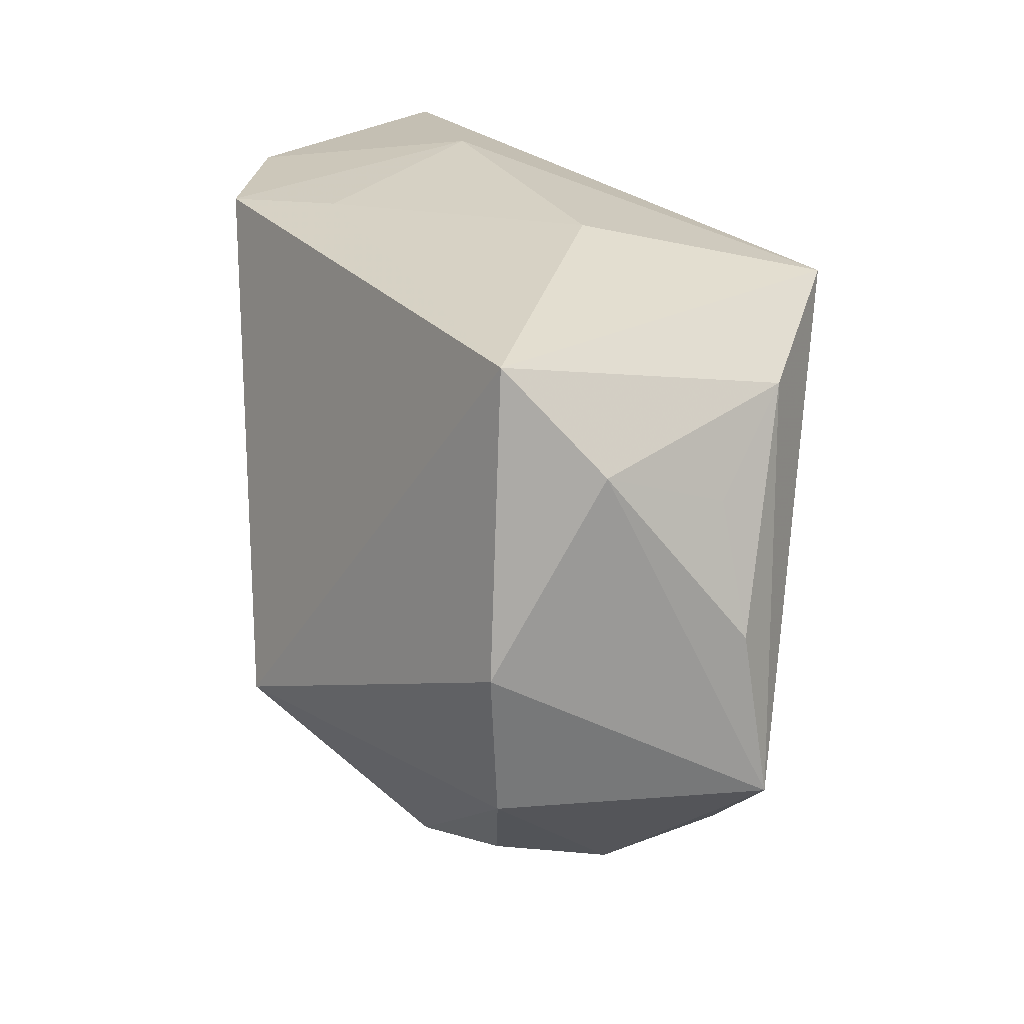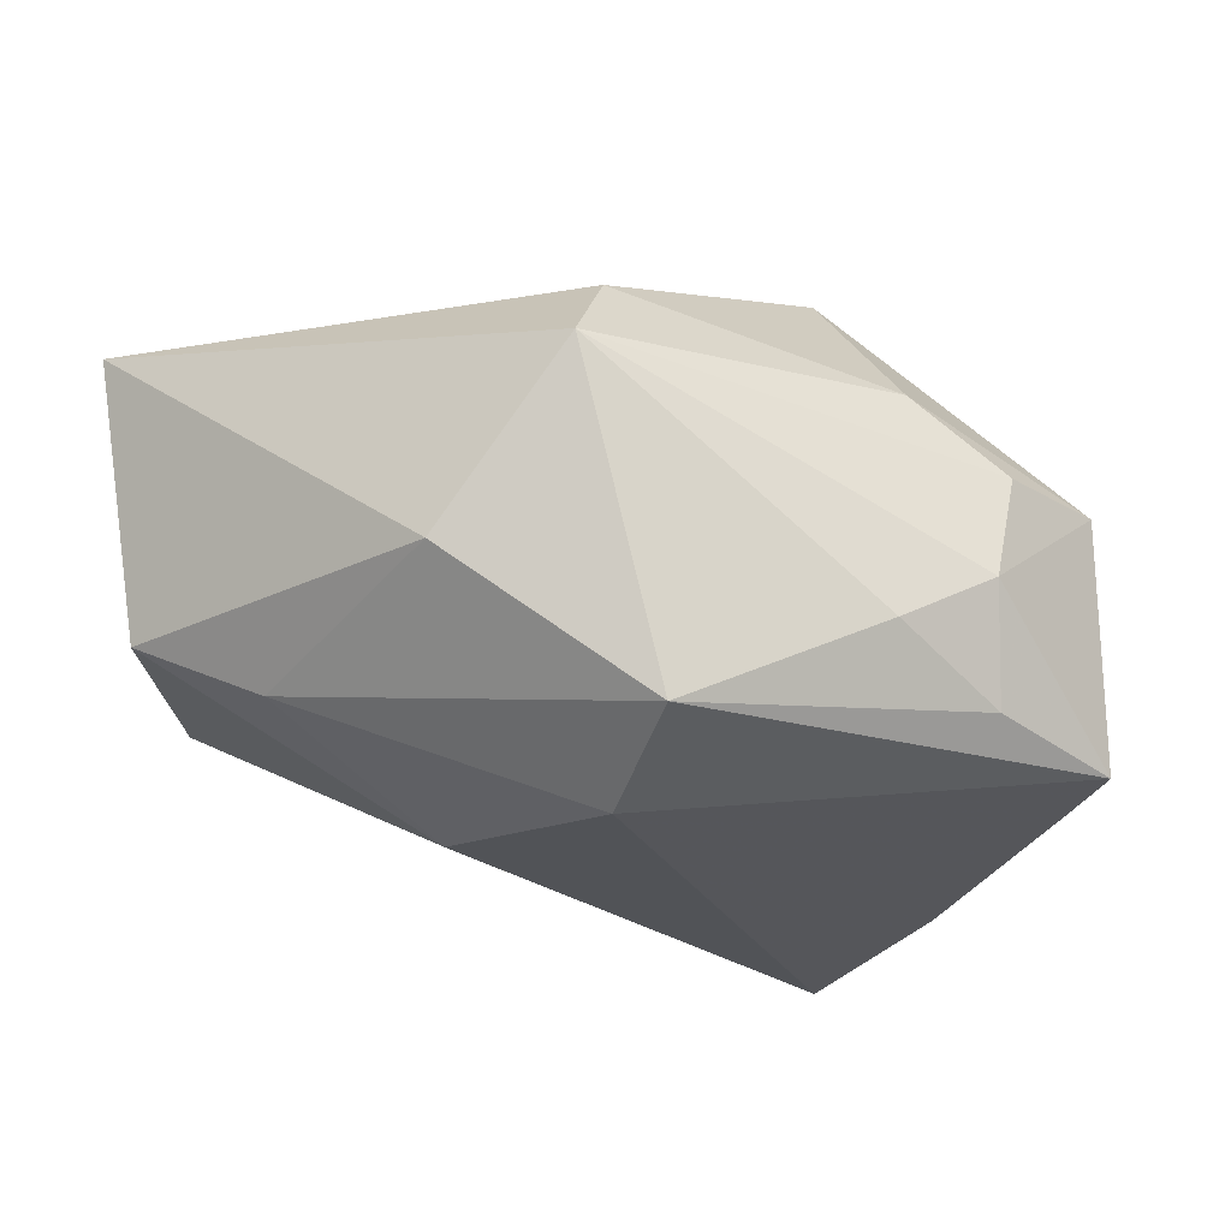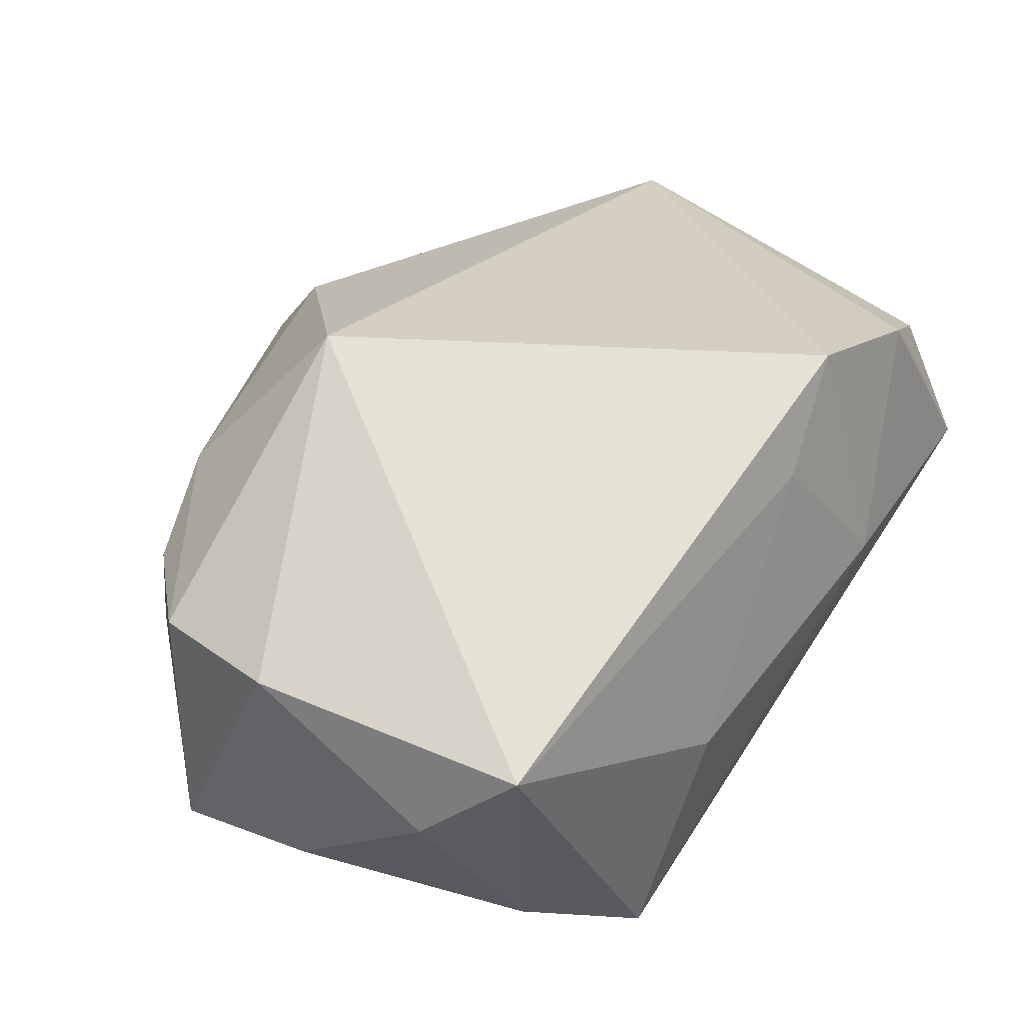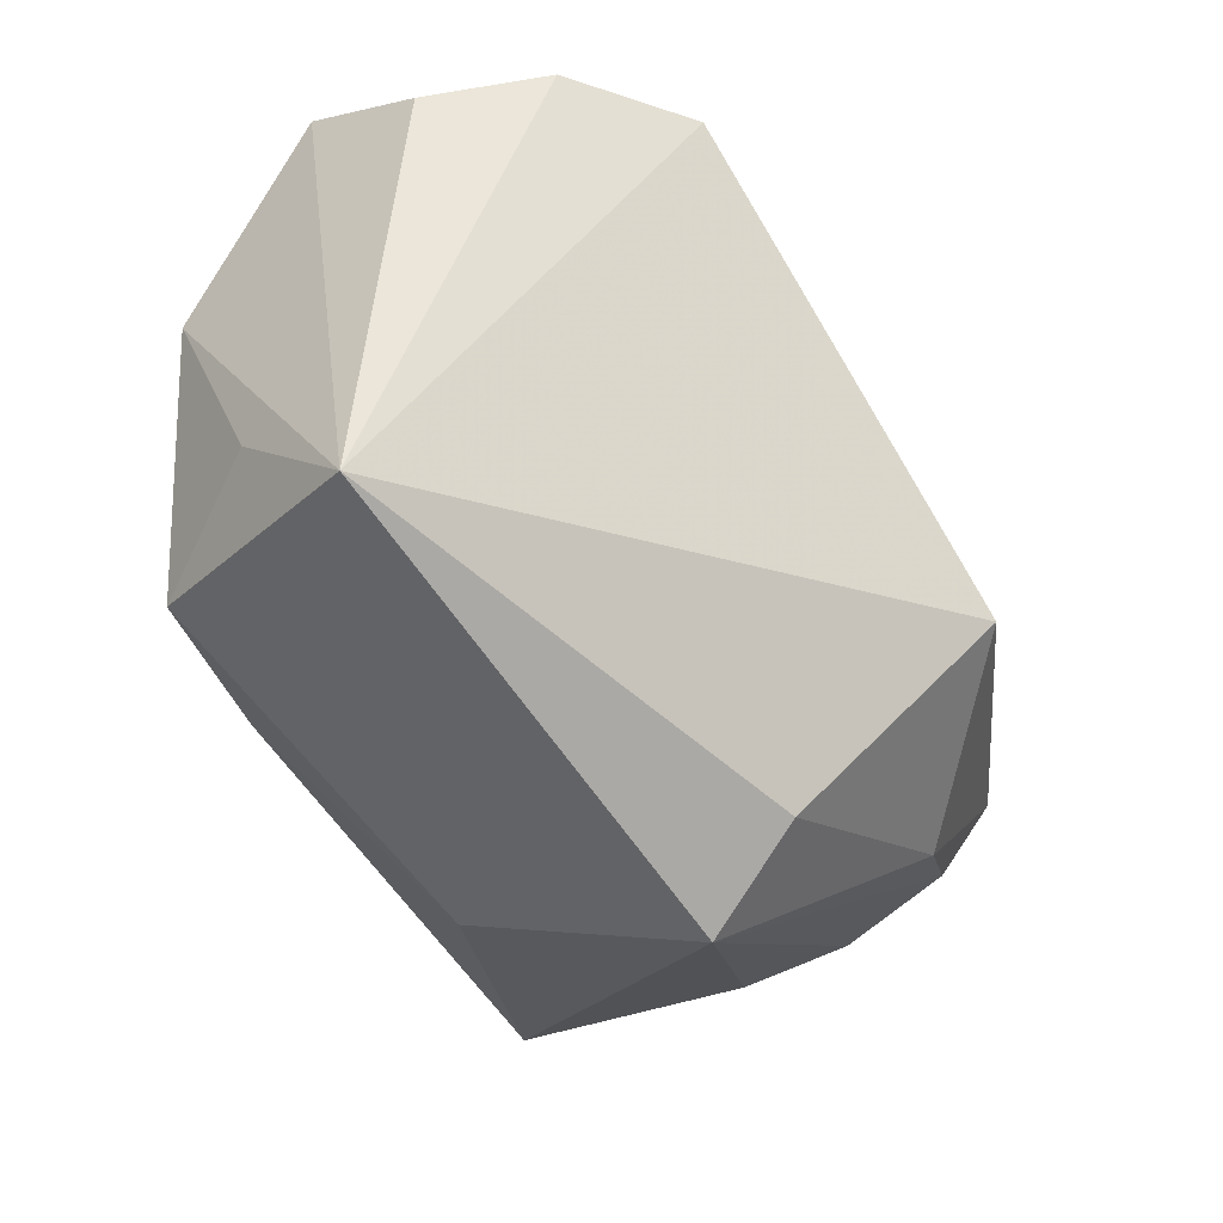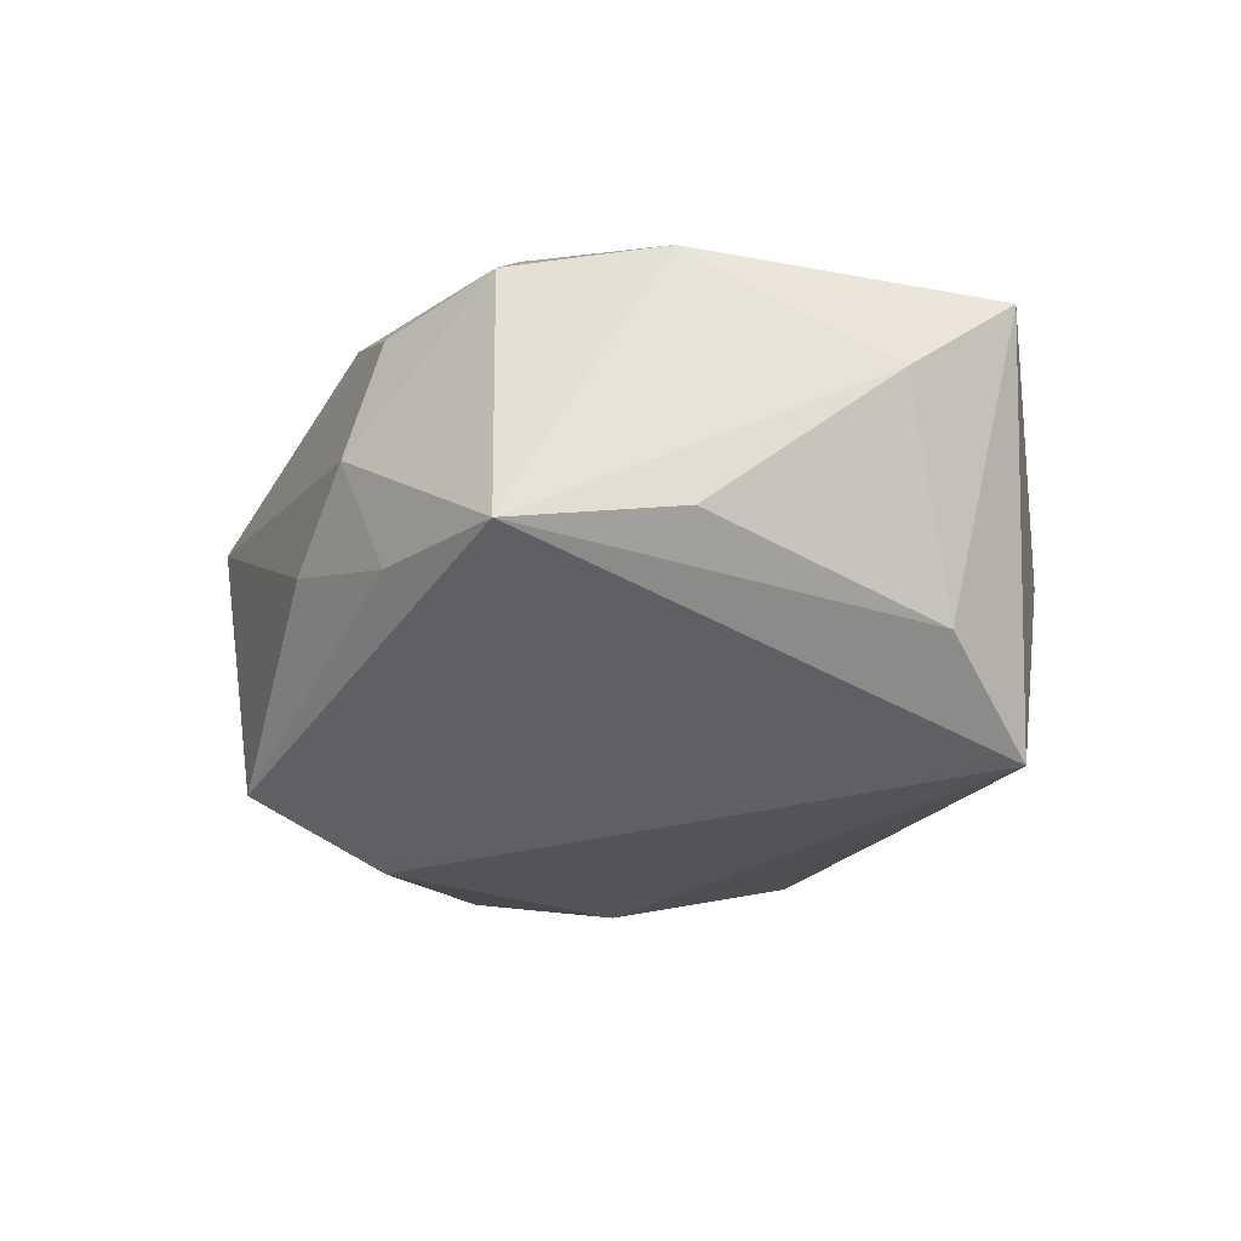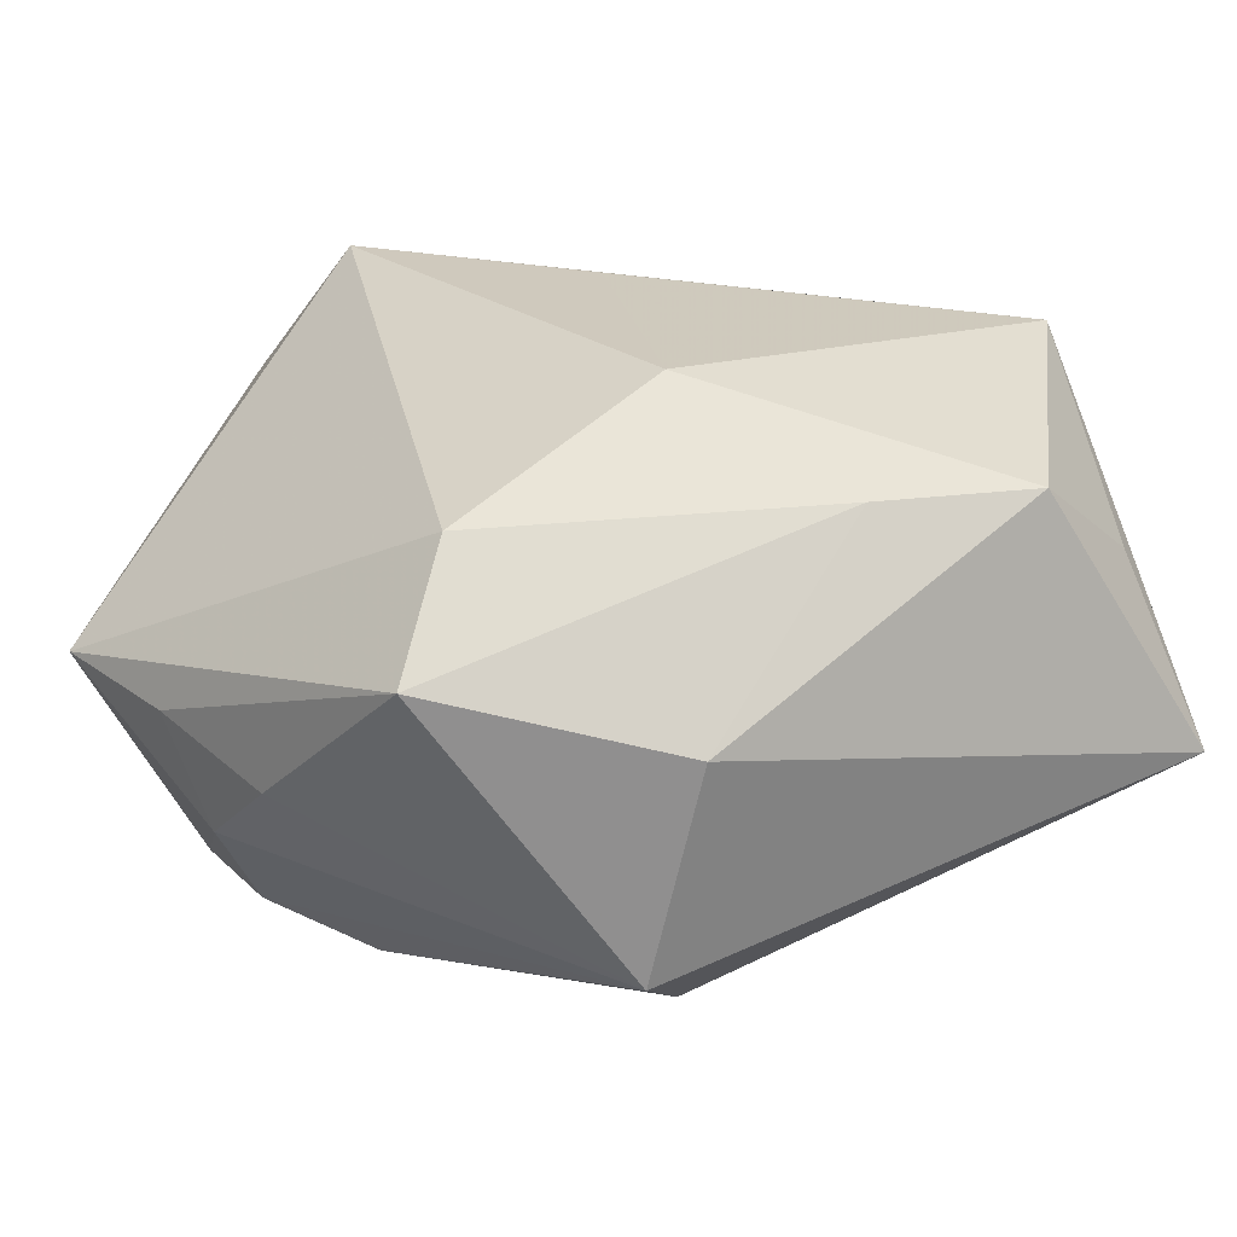
<metadata>
{"format":"obj","ext":"obj","renderer":"f3d","projection":"perspective","resolution":1024,"background":"white","views":[{"elev":33.0,"azim":84.9,"up":"+Y"},{"elev":-22.9,"azim":8.2,"up":"+Z"},{"elev":33.8,"azim":136.5,"up":"+Z"},{"elev":-37.7,"azim":-42.4,"up":"+Y"},{"elev":-33.7,"azim":98.4,"up":"+Z"},{"elev":-54.7,"azim":-154.7,"up":"+Y"}]}
</metadata>
<code>
v -0.03874 -0.02091 0.01634
v 0.007209 0.03044 -0.005658
v -0.02459 -0.01875 -0.01238
v 0.002166 -0.02024 -0.0235
v 0.01306 0.02837 -0.02448
v 0.02459 -0.01898 0.009364
v -0.01686 0.02769 0.002663
v -0.03596 0.02254 0.005111
v 0.02372 0.02405 -0.01953
v 0.007453 -0.03002 -0.01882
v -0.03848 0.006959 -0.005567
v -0.006778 0.0197 -0.01744
v 0.03417 0.02245 -0.004591
v 0.03041 0.03032 0.003143
v -0.0342 0.01786 0.01562
v -0.01259 0.02475 0.02362
v -0.009537 -0.03219 -0.006284
v 0.002618 -0.02827 0.01553
v 0.02338 -0.02272 -0.01038
v 0.0307 -0.01801 -0.00563
v 0.03077 0.01775 -0.01419
v -0.006321 0.02685 0.0148
v -0.03848 -0.01088 0.004206
v 0.001666 -0.03542 0.007984
v 0.01706 -0.008225 0.02362
v 0.03545 0.007841 -0.01571
v -0.02501 0.02311 0.02075
v 0.03839 -0.005637 0.004174
v 0.03839 0.007097 0.004677
v 0.03839 -0.00531 -0.01745
v -0.03599 -0.01699 -0.007027
v 0.03032 -0.01458 -0.01512
v 0.03223 -0.01495 0.00374
v -0.01337 -0.005066 -0.02043
f 25 1 18
f 18 1 24
f 24 1 17
f 5 2 14
f 20 33 24
f 25 18 6
f 6 18 24
f 24 33 6
f 31 17 1
f 3 17 31
f 31 34 3
f 31 11 34
f 5 11 8
f 8 11 1
f 5 34 12
f 12 11 5
f 34 11 12
f 9 30 5
f 5 14 9
f 29 14 25
f 25 14 16
f 16 1 25
f 16 27 1
f 1 11 23
f 23 31 1
f 11 31 23
f 3 34 4
f 4 34 5
f 5 30 4
f 7 2 5
f 5 8 7
f 7 8 27
f 27 16 7
f 1 27 15
f 15 8 1
f 27 8 15
f 13 9 14
f 13 29 30
f 14 29 13
f 30 29 28
f 28 20 30
f 33 20 28
f 28 29 25
f 25 6 28
f 28 6 33
f 22 14 2
f 22 16 14
f 2 7 22
f 22 7 16
f 10 17 3
f 3 4 10
f 24 17 10
f 10 4 30
f 30 9 26
f 26 13 30
f 24 10 19
f 19 20 24
f 9 13 21
f 21 26 9
f 13 26 21
f 32 10 30
f 32 19 10
f 30 20 32
f 20 19 32

</code>
